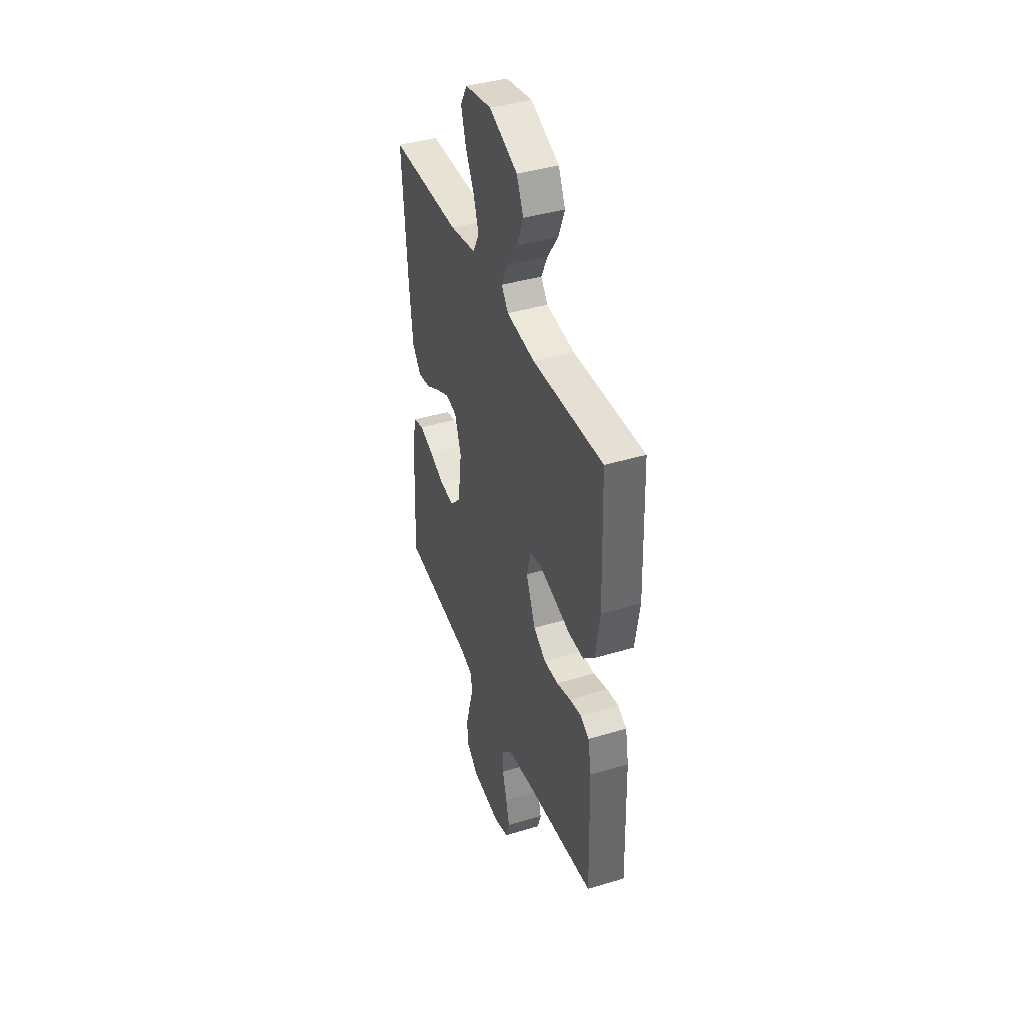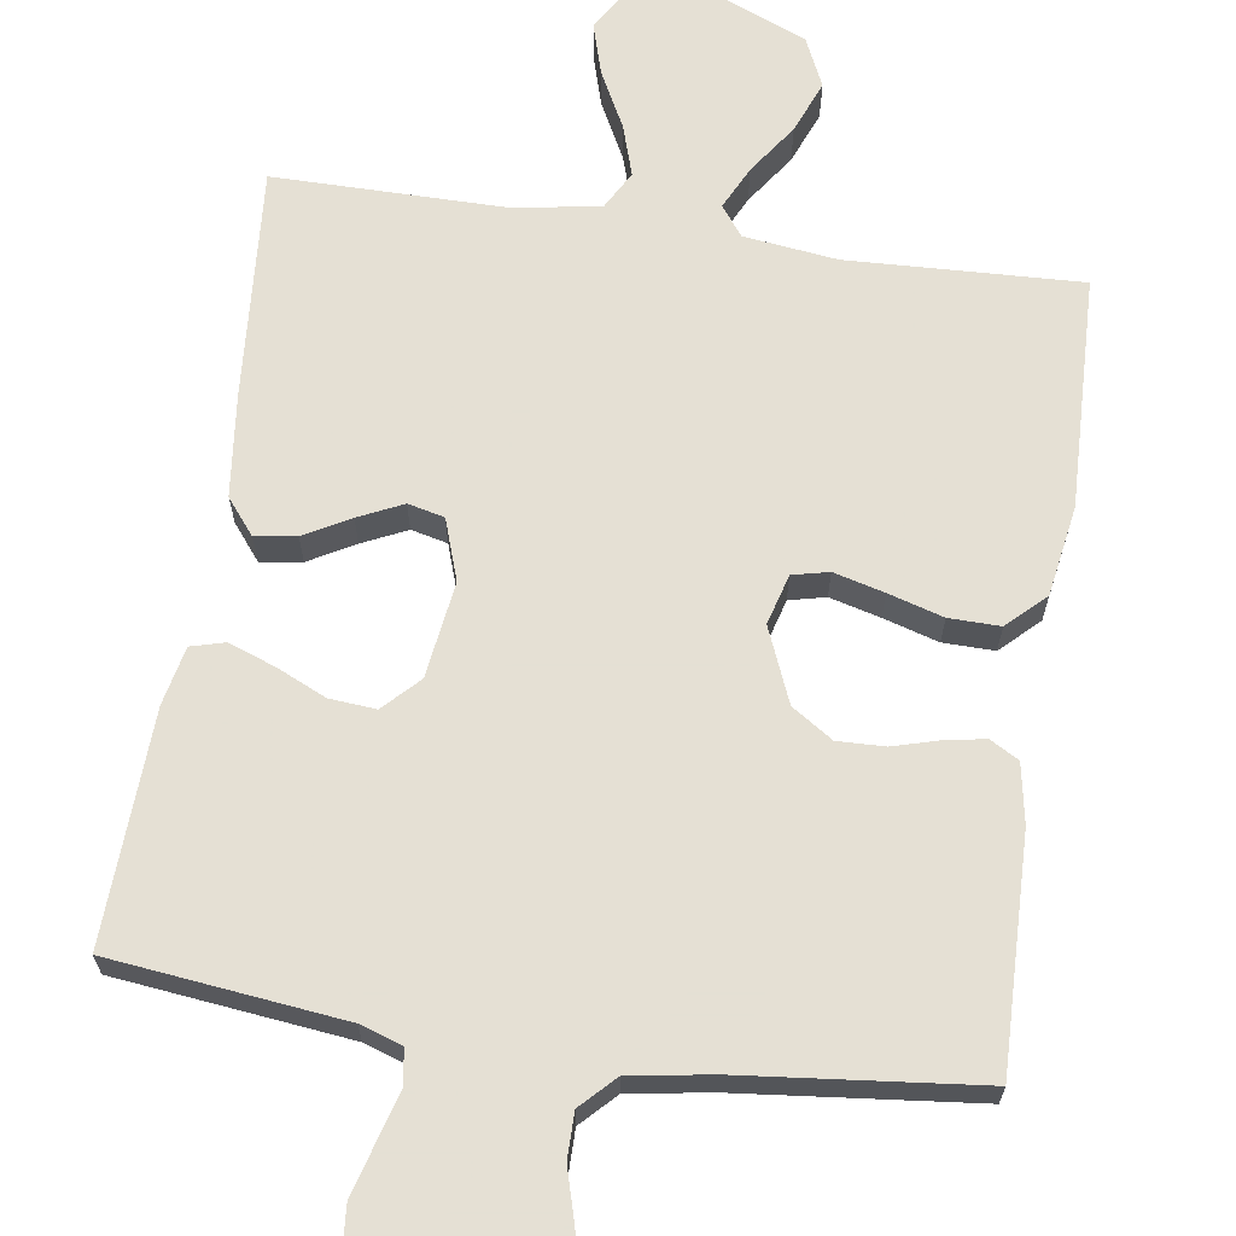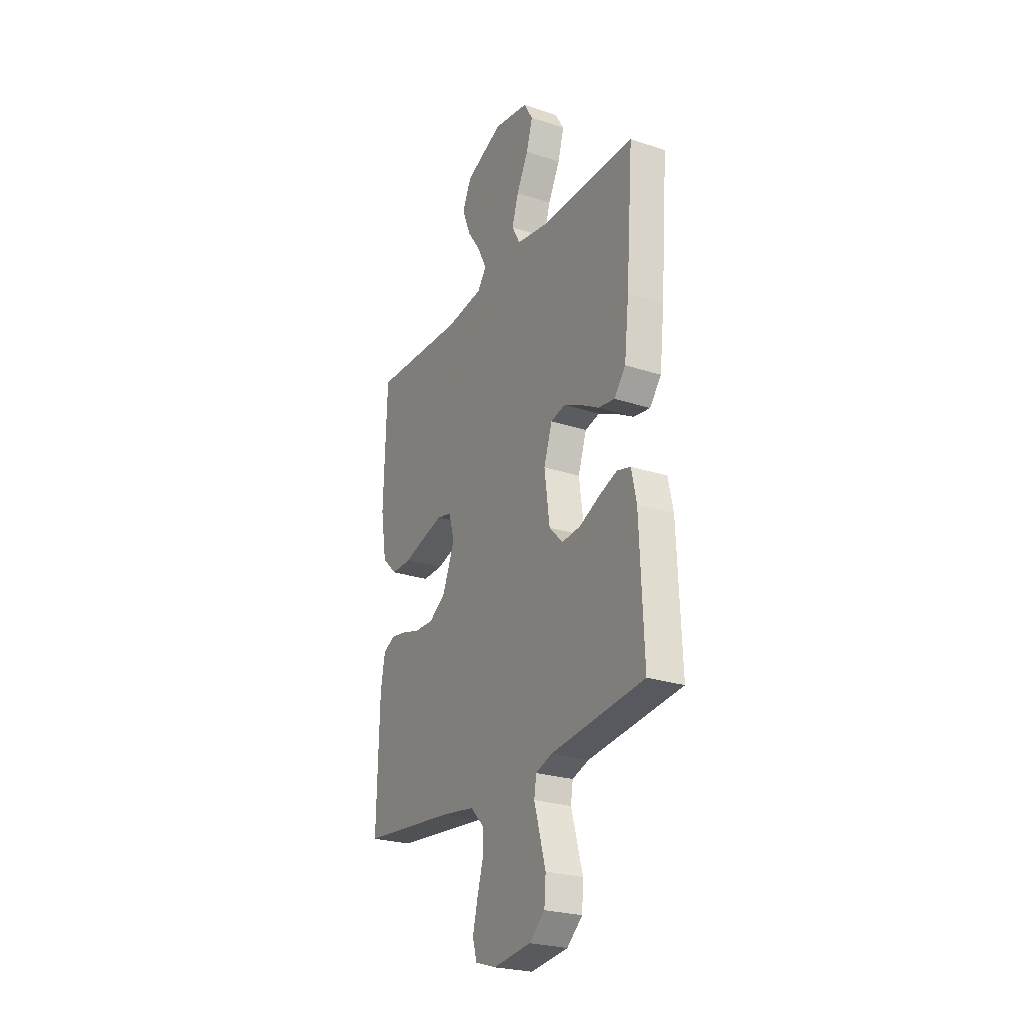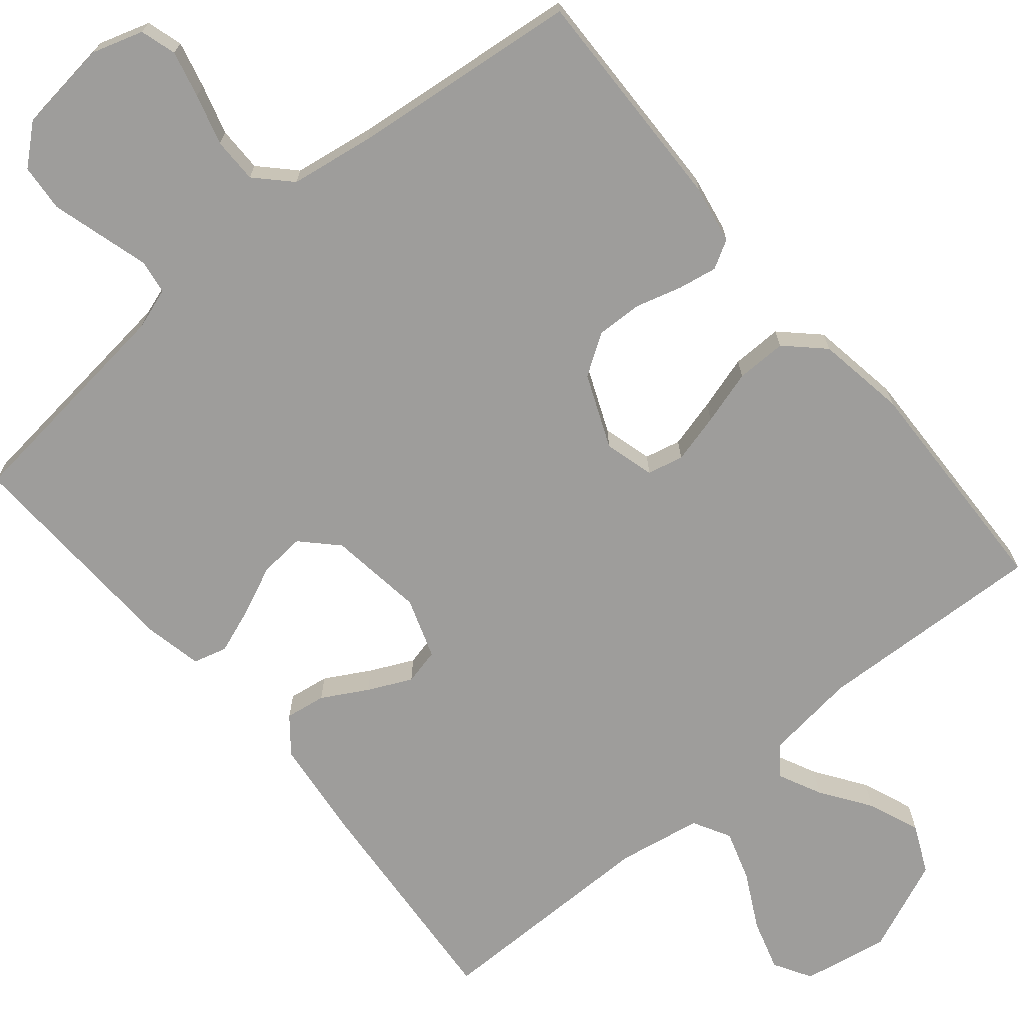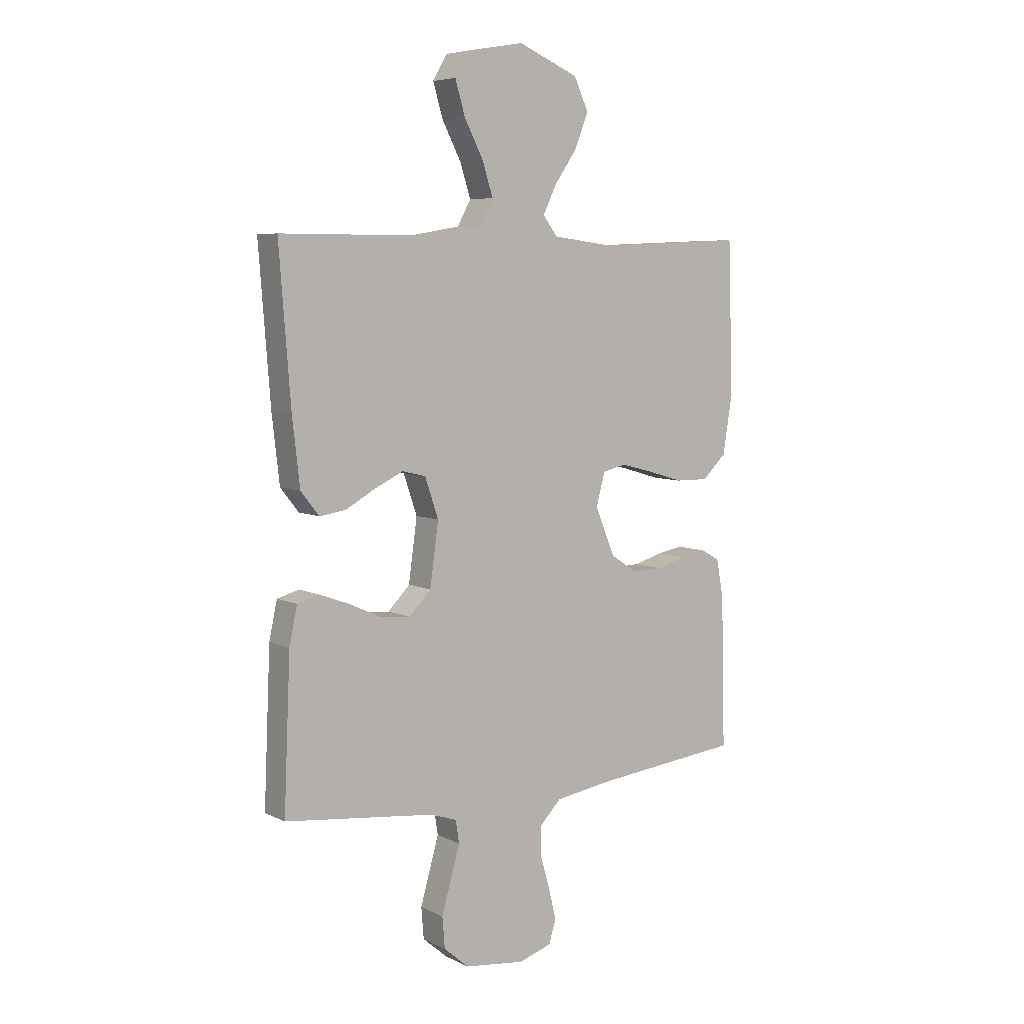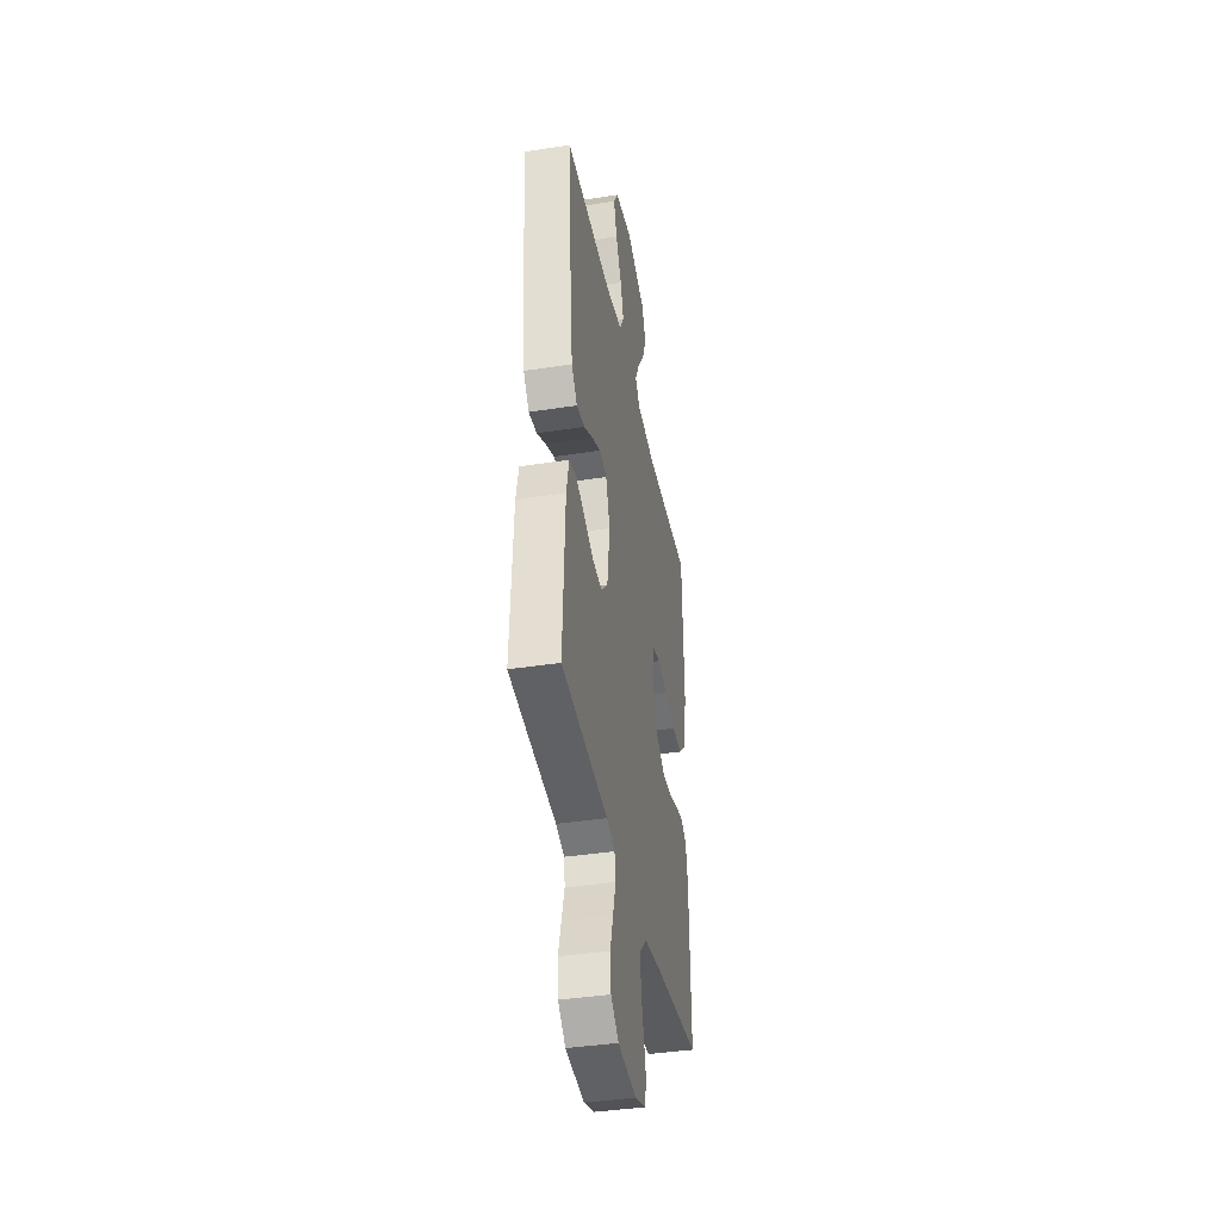
<metadata>
{"format":"obj","ext":"obj","renderer":"f3d","projection":"perspective","resolution":1024,"background":"white","views":[{"elev":40.6,"azim":-110.3,"up":"+Z"},{"elev":65.9,"azim":-171.5,"up":"+Y"},{"elev":-25.1,"azim":61.9,"up":"+Z"},{"elev":-70.5,"azim":-140.2,"up":"+Y"},{"elev":6.4,"azim":144.3,"up":"+Z"},{"elev":-39.4,"azim":101.0,"up":"+Z"}]}
</metadata>
<code>
v -0.5 0.07 0.5
v -0.2 0.07 0.487
v -0.08 0.07 0.502
v -0.051 0.07 0.54
v -0.078 0.07 0.596
v -0.123 0.07 0.661
v -0.15 0.07 0.729
v -0.121 0.07 0.792
v 0 0.07 0.843
v 0.113 0.07 0.823
v 0.142 0.07 0.774
v 0.122 0.07 0.707
v 0.084 0.07 0.634
v 0.063 0.07 0.568
v 0.09 0.07 0.519
v 0.2 0.07 0.5
v 0.5 0.07 0.5
v 0.477 0.07 0.2
v 0.462 0.07 0.068
v 0.425 0.07 0.022
v 0.372 0.07 0.03
v 0.313 0.07 0.063
v 0.256 0.07 0.09
v 0.209 0.07 0.079
v 0.182 0.07 0
v 0.199 0.07 -0.124
v 0.243 0.07 -0.169
v 0.303 0.07 -0.164
v 0.367 0.07 -0.135
v 0.427 0.07 -0.113
v 0.471 0.07 -0.125
v 0.487 0.07 -0.2
v 0.5 0.07 -0.5
v 0.2 0.07 -0.534
v 0.146 0.07 -0.552
v 0.139 0.07 -0.597
v 0.157 0.07 -0.66
v 0.176 0.07 -0.727
v 0.171 0.07 -0.789
v 0.121 0.07 -0.832
v 0 0.07 -0.847
v -0.067 0.07 -0.826
v -0.081 0.07 -0.779
v -0.066 0.07 -0.718
v -0.047 0.07 -0.652
v -0.047 0.07 -0.593
v -0.09 0.07 -0.549
v -0.2 0.07 -0.532
v -0.5 0.07 -0.5
v -0.492 0.07 -0.2
v -0.478 0.07 -0.124
v -0.441 0.07 -0.103
v -0.39 0.07 -0.112
v -0.33 0.07 -0.129
v -0.269 0.07 -0.131
v -0.216 0.07 -0.096
v -0.176 0.07 0
v -0.194 0.07 0.065
v -0.241 0.07 0.076
v -0.306 0.07 0.059
v -0.377 0.07 0.038
v -0.443 0.07 0.037
v -0.491 0.07 0.083
v -0.51 0.07 0.2
v -0.5 0 0.5
v -0.2 0 0.487
v -0.08 0 0.502
v -0.051 0 0.54
v -0.078 0 0.596
v -0.123 0 0.661
v -0.15 0 0.729
v -0.121 0 0.792
v 0 0 0.843
v 0.113 0 0.823
v 0.142 0 0.774
v 0.122 0 0.707
v 0.084 0 0.634
v 0.063 0 0.568
v 0.09 0 0.519
v 0.2 0 0.5
v 0.5 0 0.5
v 0.477 0 0.2
v 0.462 0 0.068
v 0.425 0 0.022
v 0.372 0 0.03
v 0.313 0 0.063
v 0.256 0 0.09
v 0.209 0 0.079
v 0.182 0 0
v 0.199 0 -0.124
v 0.243 0 -0.169
v 0.303 0 -0.164
v 0.367 0 -0.135
v 0.427 0 -0.113
v 0.471 0 -0.125
v 0.487 0 -0.2
v 0.5 0 -0.5
v 0.2 0 -0.534
v 0.146 0 -0.552
v 0.139 0 -0.597
v 0.157 0 -0.66
v 0.176 0 -0.727
v 0.171 0 -0.789
v 0.121 0 -0.832
v 0 0 -0.847
v -0.067 0 -0.826
v -0.081 0 -0.779
v -0.066 0 -0.718
v -0.047 0 -0.652
v -0.047 0 -0.593
v -0.09 0 -0.549
v -0.2 0 -0.532
v -0.5 0 -0.5
v -0.492 0 -0.2
v -0.478 0 -0.124
v -0.441 0 -0.103
v -0.39 0 -0.112
v -0.33 0 -0.129
v -0.269 0 -0.131
v -0.216 0 -0.096
v -0.176 0 0
v -0.194 0 0.065
v -0.241 0 0.076
v -0.306 0 0.059
v -0.377 0 0.038
v -0.443 0 0.037
v -0.491 0 0.083
v -0.51 0 0.2
f 64 1 2
f 63 64 2
f 62 63 2
f 61 62 2
f 60 61 2
f 59 60 2 3
f 58 59 3 4
f 57 58 4
f 52 53 54
f 51 52 54
f 50 51 54
f 49 50 54
f 48 49 54
f 47 48 54 55
f 46 47 55 56
f 43 44 45
f 42 43 45
f 41 42 45
f 40 41 45
f 39 40 45
f 38 39 45
f 37 38 45
f 36 37 45
f 35 36 45 46
f 46 56 57
f 35 46 57
f 34 35 57
f 32 33 34
f 31 32 34
f 30 31 34
f 29 30 34
f 28 29 34
f 20 21 22
f 19 20 22
f 18 19 22
f 17 18 22
f 16 17 22
f 15 16 22 23
f 14 15 23 24
f 11 12 13
f 10 11 13
f 9 10 13
f 8 9 13
f 7 8 13
f 6 7 13
f 5 6 13
f 4 5 13 14
f 14 24 25
f 4 14 25
f 57 4 25
f 27 28 34
f 26 27 34 57
f 25 26 57
f 66 65 128
f 66 128 127
f 66 127 126
f 66 126 125
f 66 125 124
f 67 66 124 123
f 68 67 123 122
f 68 122 121
f 118 117 116
f 118 116 115
f 118 115 114
f 118 114 113
f 118 113 112
f 119 118 112 111
f 120 119 111 110
f 109 108 107
f 109 107 106
f 109 106 105
f 109 105 104
f 109 104 103
f 109 103 102
f 109 102 101
f 109 101 100
f 110 109 100 99
f 121 120 110
f 121 110 99
f 121 99 98
f 98 97 96
f 98 96 95
f 98 95 94
f 98 94 93
f 98 93 92
f 86 85 84
f 86 84 83
f 86 83 82
f 86 82 81
f 86 81 80
f 87 86 80 79
f 88 87 79 78
f 77 76 75
f 77 75 74
f 77 74 73
f 77 73 72
f 77 72 71
f 77 71 70
f 77 70 69
f 78 77 69 68
f 89 88 78
f 89 78 68
f 89 68 121
f 98 92 91
f 121 98 91 90
f 121 90 89
f 1 65 66 2
f 2 66 67 3
f 3 67 68 4
f 4 68 69 5
f 5 69 70 6
f 6 70 71 7
f 7 71 72 8
f 8 72 73 9
f 9 73 74 10
f 10 74 75 11
f 11 75 76 12
f 12 76 77 13
f 13 77 78 14
f 14 78 79 15
f 15 79 80 16
f 16 80 81 17
f 17 81 82 18
f 18 82 83 19
f 19 83 84 20
f 20 84 85 21
f 21 85 86 22
f 22 86 87 23
f 23 87 88 24
f 24 88 89 25
f 25 89 90 26
f 26 90 91 27
f 27 91 92 28
f 28 92 93 29
f 29 93 94 30
f 30 94 95 31
f 31 95 96 32
f 32 96 97 33
f 33 97 98 34
f 34 98 99 35
f 35 99 100 36
f 36 100 101 37
f 37 101 102 38
f 38 102 103 39
f 39 103 104 40
f 40 104 105 41
f 41 105 106 42
f 42 106 107 43
f 43 107 108 44
f 44 108 109 45
f 45 109 110 46
f 46 110 111 47
f 47 111 112 48
f 48 112 113 49
f 49 113 114 50
f 50 114 115 51
f 51 115 116 52
f 52 116 117 53
f 53 117 118 54
f 54 118 119 55
f 55 119 120 56
f 56 120 121 57
f 57 121 122 58
f 58 122 123 59
f 59 123 124 60
f 60 124 125 61
f 61 125 126 62
f 62 126 127 63
f 63 127 128 64
f 64 128 65 1

</code>
